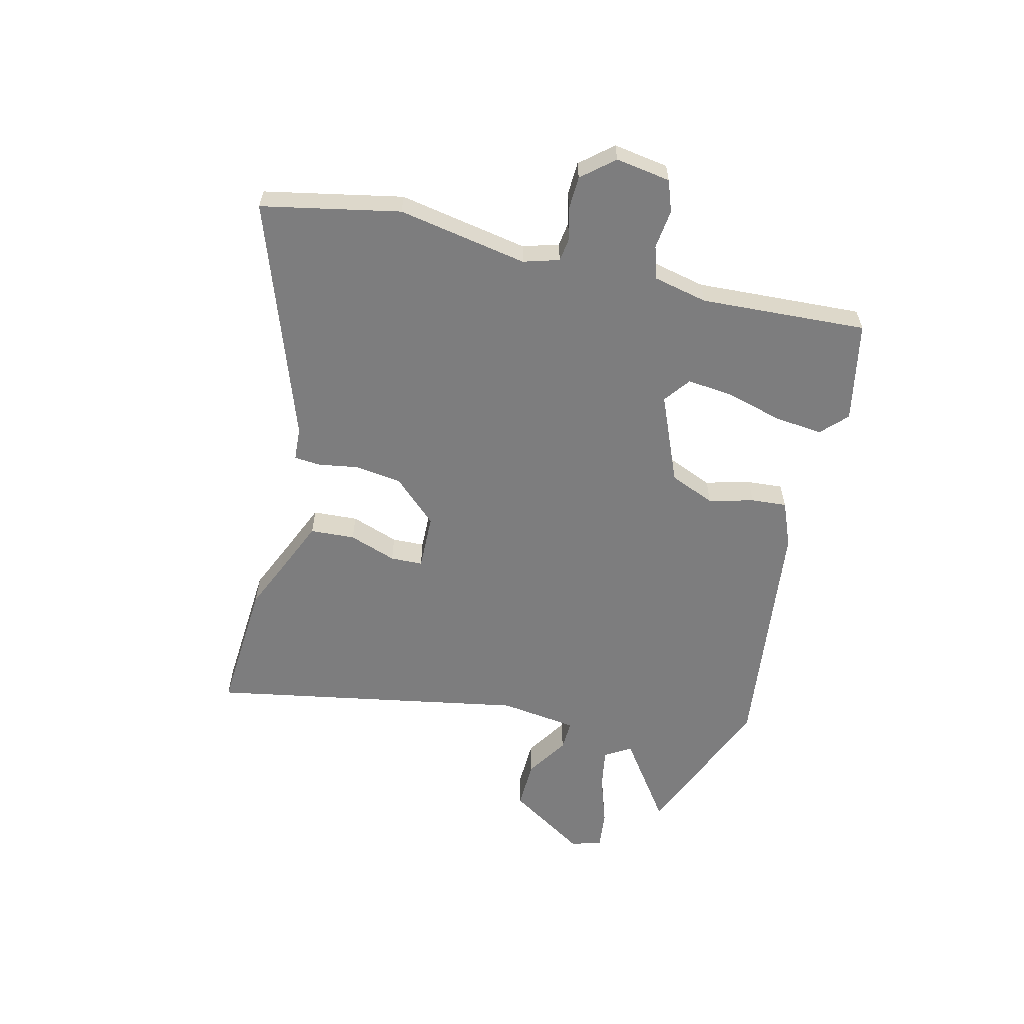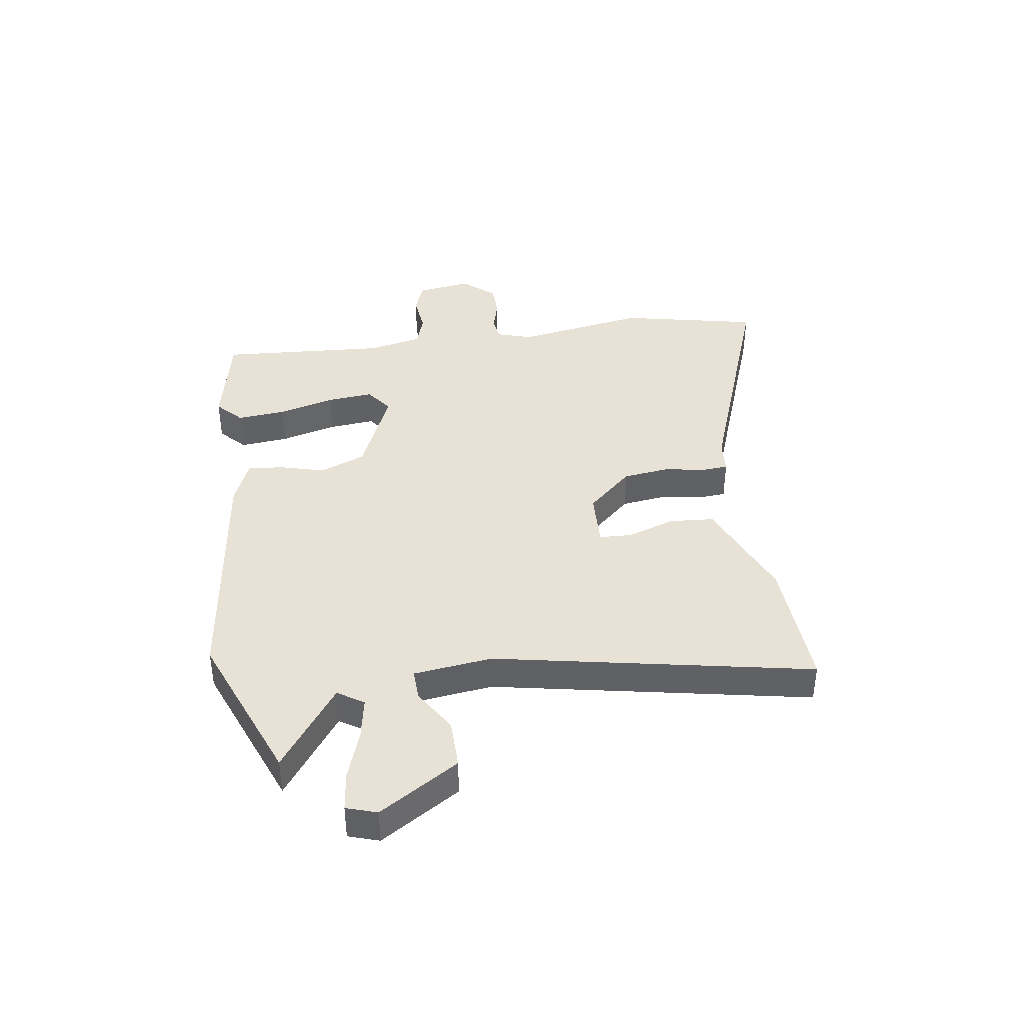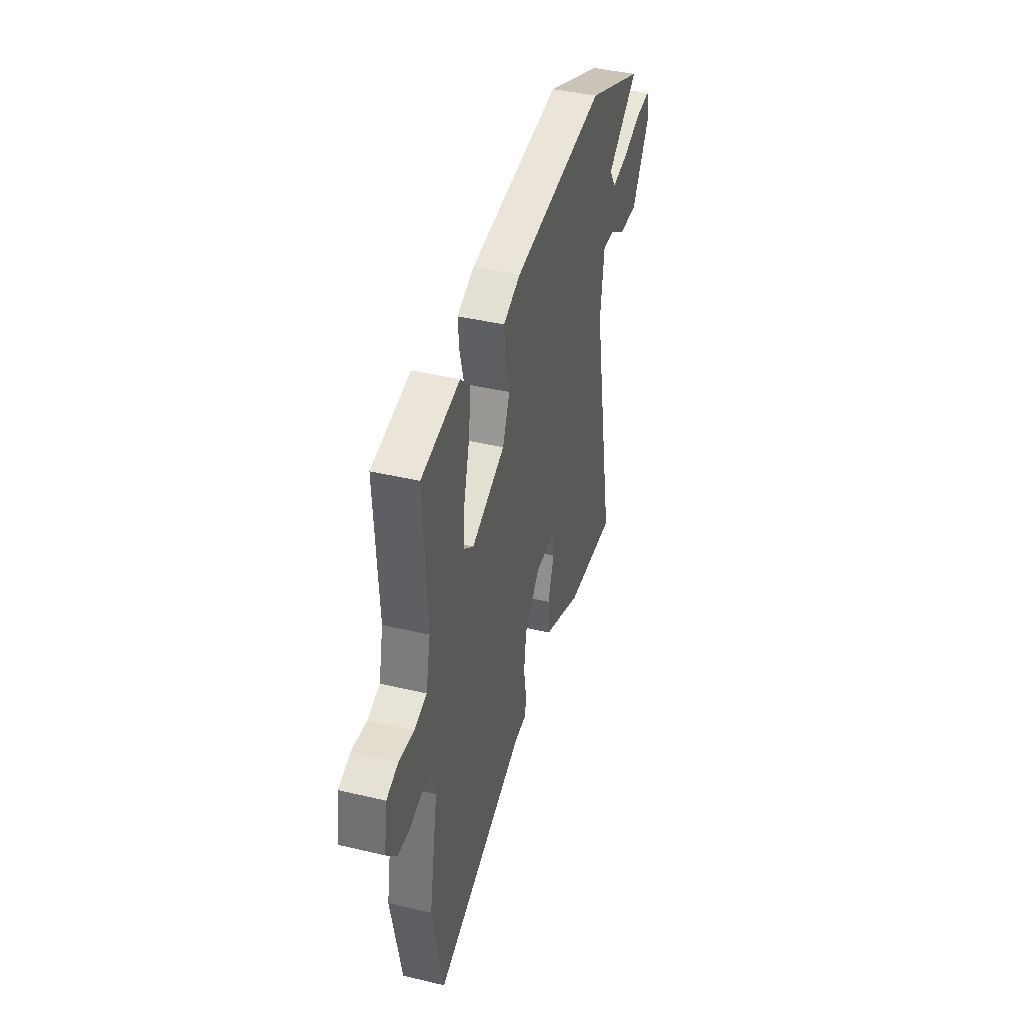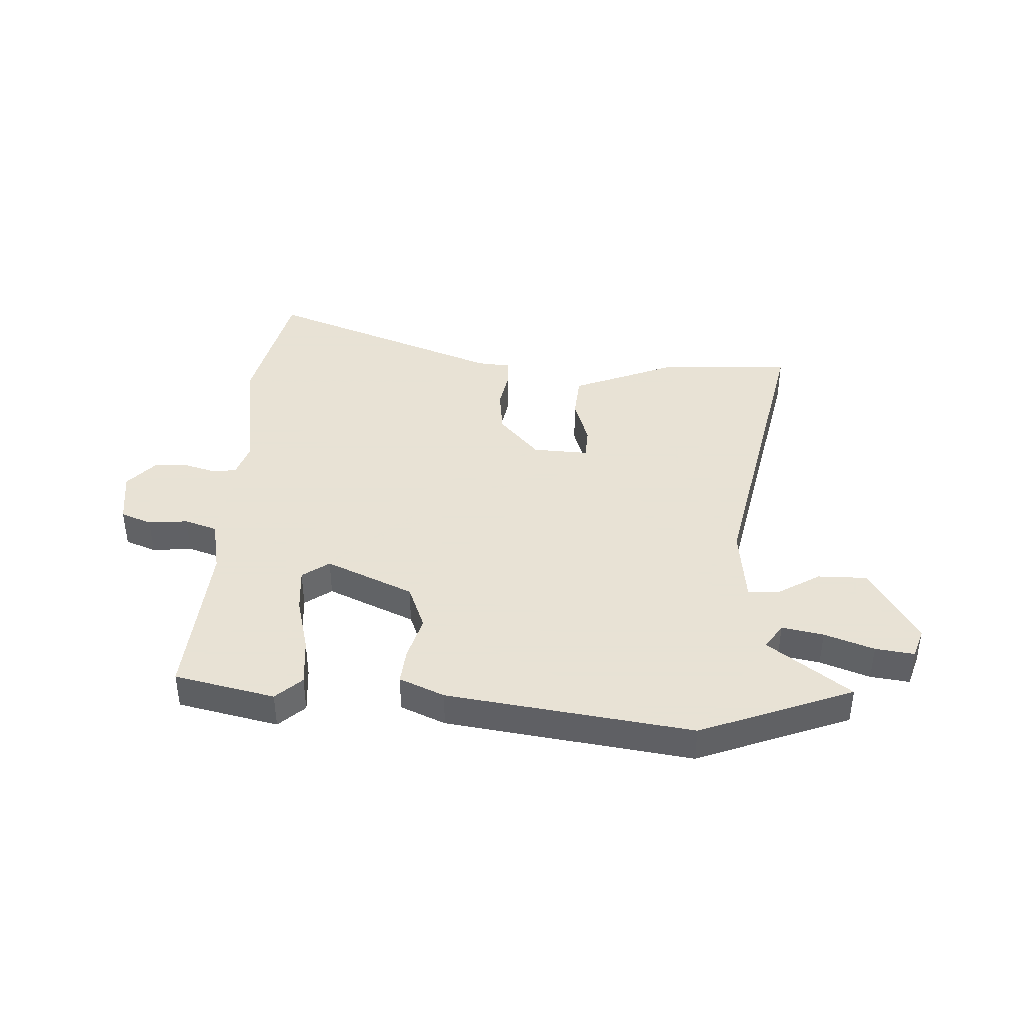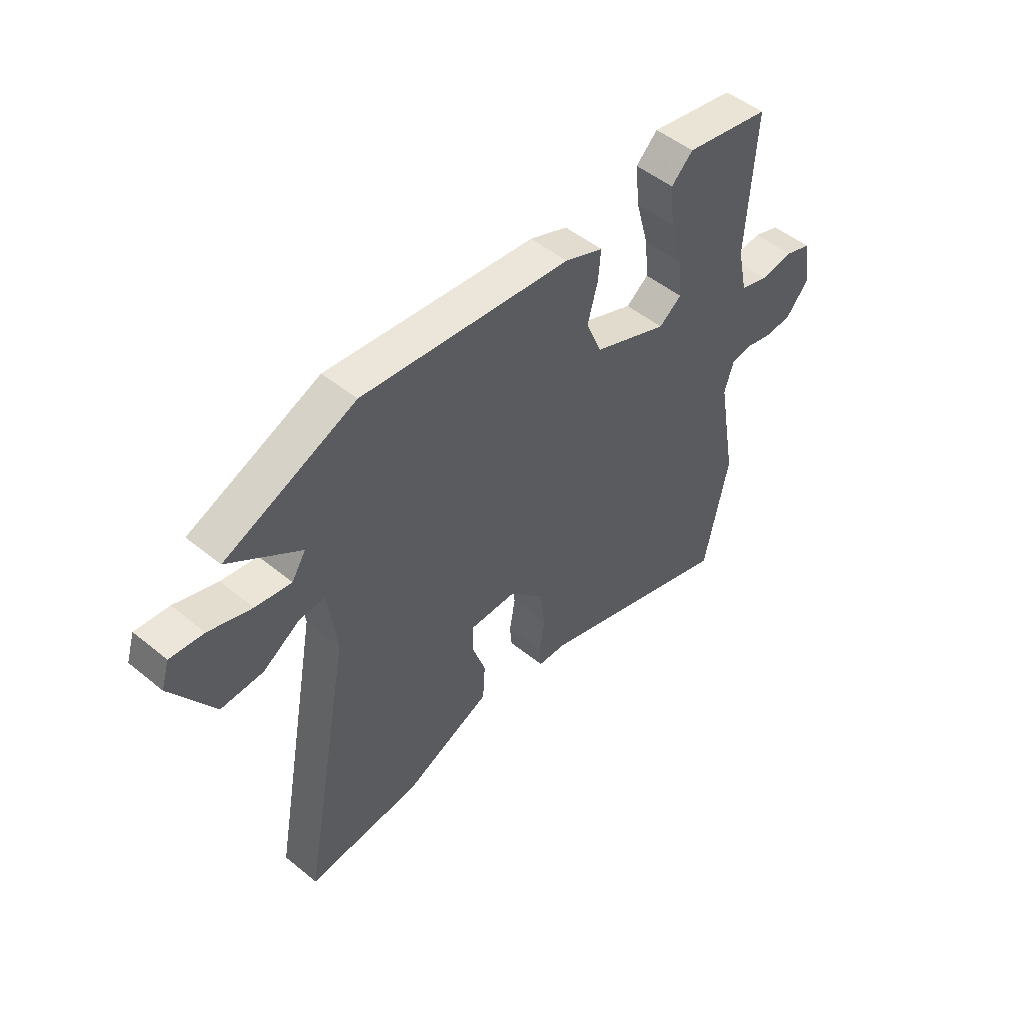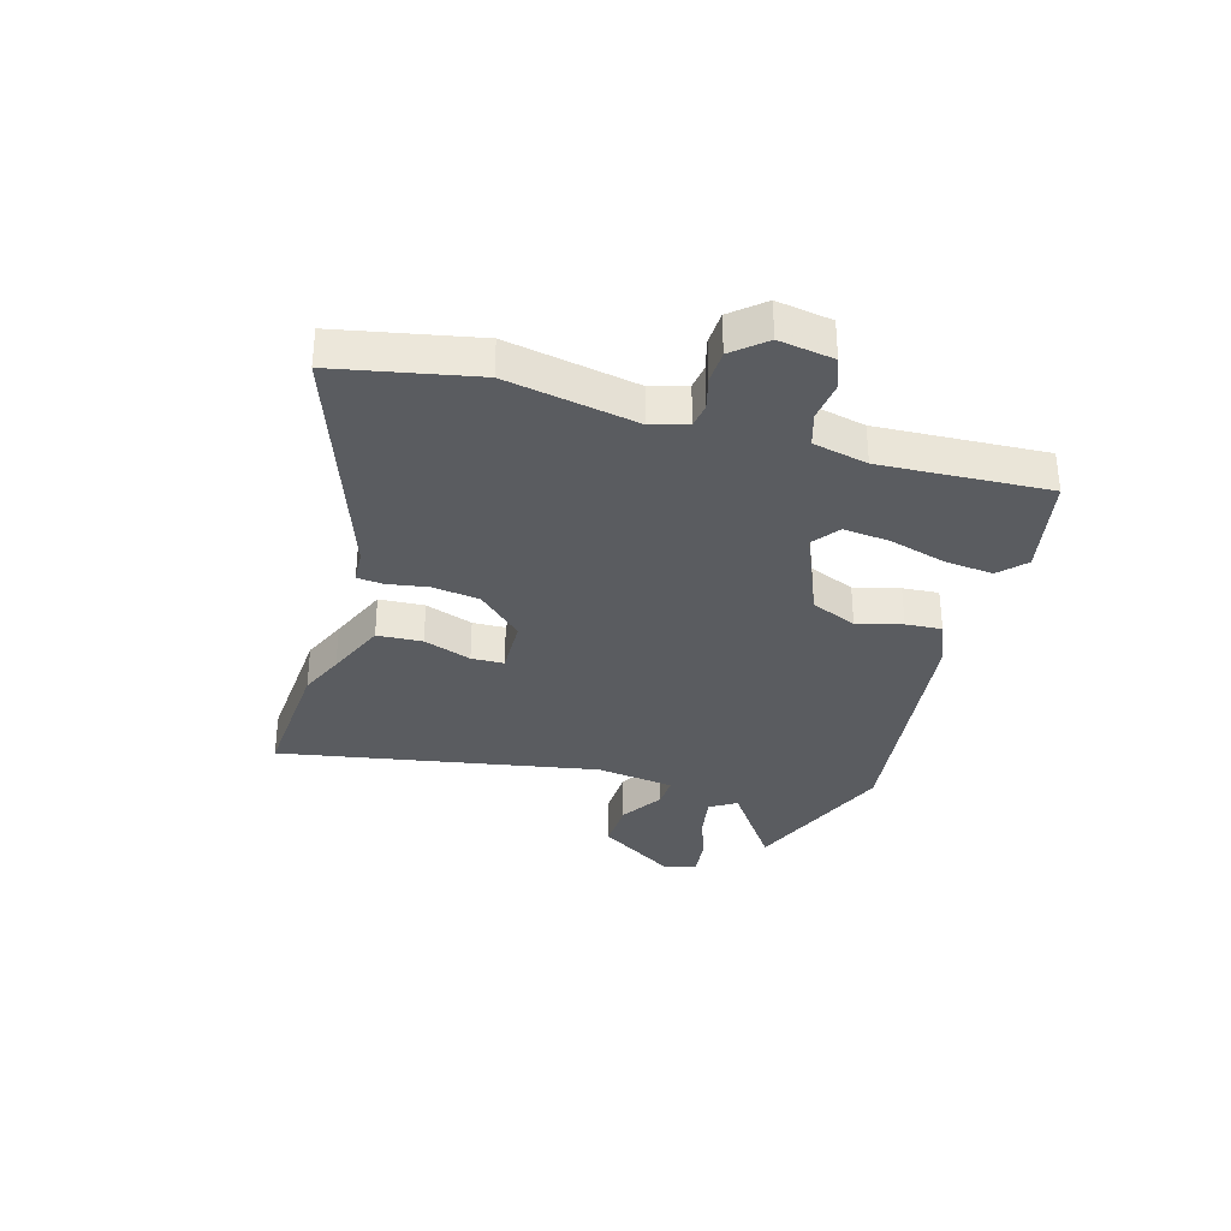
<metadata>
{"format":"obj","ext":"obj","renderer":"f3d","projection":"perspective","resolution":1024,"background":"white","views":[{"elev":-59.1,"azim":-103.9,"up":"+Y"},{"elev":40.3,"azim":82.1,"up":"+Y"},{"elev":40.8,"azim":-73.8,"up":"+Z"},{"elev":40.6,"azim":3.9,"up":"+Y"},{"elev":50.2,"azim":131.8,"up":"+Z"},{"elev":-33.6,"azim":-106.4,"up":"+Y"}]}
</metadata>
<code>
v -0.505 0.07 0.475
v -0.327 0.07 0.511
v -0.282 0.07 0.468
v -0.291 0.07 0.382
v -0.318 0.07 0.283
v -0.326 0.07 0.202
v -0.279 0.07 0.167
v -0.123 0.07 0.233
v -0.09 0.07 0.313
v -0.111 0.07 0.392
v -0.116 0.07 0.455
v -0.036 0.07 0.488
v 0.398 0.07 0.541
v 0.667 0.07 0.432
v 0.52 0.07 0.327
v 0.549 0.07 0.281
v 0.623 0.07 0.294
v 0.711 0.07 0.324
v 0.78 0.07 0.332
v 0.797 0.07 0.278
v 0.709 0.07 0.139
v 0.622 0.07 0.141
v 0.546 0.07 0.189
v 0.492 0.07 0.191
v 0.474 0.07 0.053
v 0.578 0.07 -0.505
v 0.341 0.07 -0.49
v 0.263 0.07 -0.456
v 0.159 0.07 -0.412
v 0.154 0.07 -0.333
v 0.183 0.07 -0.249
v 0.181 0.07 -0.192
v 0.082 0.07 -0.195
v 0.01 0.07 -0.273
v -0.001 0.07 -0.355
v 0.011 0.07 -0.427
v 0.007 0.07 -0.473
v -0.052 0.07 -0.477
v -0.474 0.07 -0.627
v -0.524 0.07 -0.383
v -0.483 0.07 -0.154
v -0.502 0.07 -0.091
v -0.545 0.07 -0.085
v -0.601 0.07 -0.1
v -0.659 0.07 -0.098
v -0.707 0.07 -0.042
v -0.692 0.07 0.055
v -0.637 0.07 0.075
v -0.567 0.07 0.067
v -0.509 0.07 0.085
v -0.488 0.07 0.181
v -0.505 0 0.475
v -0.327 0 0.511
v -0.282 0 0.468
v -0.291 0 0.382
v -0.318 0 0.283
v -0.326 0 0.202
v -0.279 0 0.167
v -0.123 0 0.233
v -0.09 0 0.313
v -0.111 0 0.392
v -0.116 0 0.455
v -0.036 0 0.488
v 0.398 0 0.541
v 0.667 0 0.432
v 0.52 0 0.327
v 0.549 0 0.281
v 0.623 0 0.294
v 0.711 0 0.324
v 0.78 0 0.332
v 0.797 0 0.278
v 0.709 0 0.139
v 0.622 0 0.141
v 0.546 0 0.189
v 0.492 0 0.191
v 0.474 0 0.053
v 0.578 0 -0.505
v 0.341 0 -0.49
v 0.263 0 -0.456
v 0.159 0 -0.412
v 0.154 0 -0.333
v 0.183 0 -0.249
v 0.181 0 -0.192
v 0.082 0 -0.195
v 0.01 0 -0.273
v -0.001 0 -0.355
v 0.011 0 -0.427
v 0.007 0 -0.473
v -0.052 0 -0.477
v -0.474 0 -0.627
v -0.524 0 -0.383
v -0.483 0 -0.154
v -0.502 0 -0.091
v -0.545 0 -0.085
v -0.601 0 -0.1
v -0.659 0 -0.098
v -0.707 0 -0.042
v -0.692 0 0.055
v -0.637 0 0.075
v -0.567 0 0.067
v -0.509 0 0.085
v -0.488 0 0.181
f 46 47 48 49
f 46 49 50
f 43 44 45 46
f 42 43 46 50
f 41 42 50 51
f 38 39 40 41
f 35 36 37 38
f 34 35 38 41
f 33 34 41 51
f 28 29 30 31
f 28 31 32
f 25 26 27 28
f 24 25 28 32
f 20 21 22 23
f 20 23 24
f 17 18 19 20
f 16 17 20 24
f 15 16 24 32
f 13 14 15
f 9 10 11 12
f 9 12 13 15
f 2 3 4 5
f 2 5 6
f 1 2 6
f 51 1 6
f 33 51 6 7
f 32 33 7 8
f 8 9 15 32
f 100 99 98 97
f 101 100 97
f 97 96 95 94
f 101 97 94 93
f 102 101 93 92
f 92 91 90 89
f 89 88 87 86
f 92 89 86 85
f 102 92 85 84
f 82 81 80 79
f 83 82 79
f 79 78 77 76
f 83 79 76 75
f 74 73 72 71
f 75 74 71
f 71 70 69 68
f 75 71 68 67
f 83 75 67 66
f 66 65 64
f 63 62 61 60
f 66 64 63 60
f 56 55 54 53
f 57 56 53
f 57 53 52
f 57 52 102
f 58 57 102 84
f 59 58 84 83
f 83 66 60 59
f 1 52 53 2
f 2 53 54 3
f 3 54 55 4
f 4 55 56 5
f 5 56 57 6
f 6 57 58 7
f 7 58 59 8
f 8 59 60 9
f 9 60 61 10
f 10 61 62 11
f 11 62 63 12
f 12 63 64 13
f 13 64 65 14
f 14 65 66 15
f 15 66 67 16
f 16 67 68 17
f 17 68 69 18
f 18 69 70 19
f 19 70 71 20
f 20 71 72 21
f 21 72 73 22
f 22 73 74 23
f 23 74 75 24
f 24 75 76 25
f 25 76 77 26
f 26 77 78 27
f 27 78 79 28
f 28 79 80 29
f 29 80 81 30
f 30 81 82 31
f 31 82 83 32
f 32 83 84 33
f 33 84 85 34
f 34 85 86 35
f 35 86 87 36
f 36 87 88 37
f 37 88 89 38
f 38 89 90 39
f 39 90 91 40
f 40 91 92 41
f 41 92 93 42
f 42 93 94 43
f 43 94 95 44
f 44 95 96 45
f 45 96 97 46
f 46 97 98 47
f 47 98 99 48
f 48 99 100 49
f 49 100 101 50
f 50 101 102 51
f 51 102 52 1

</code>
